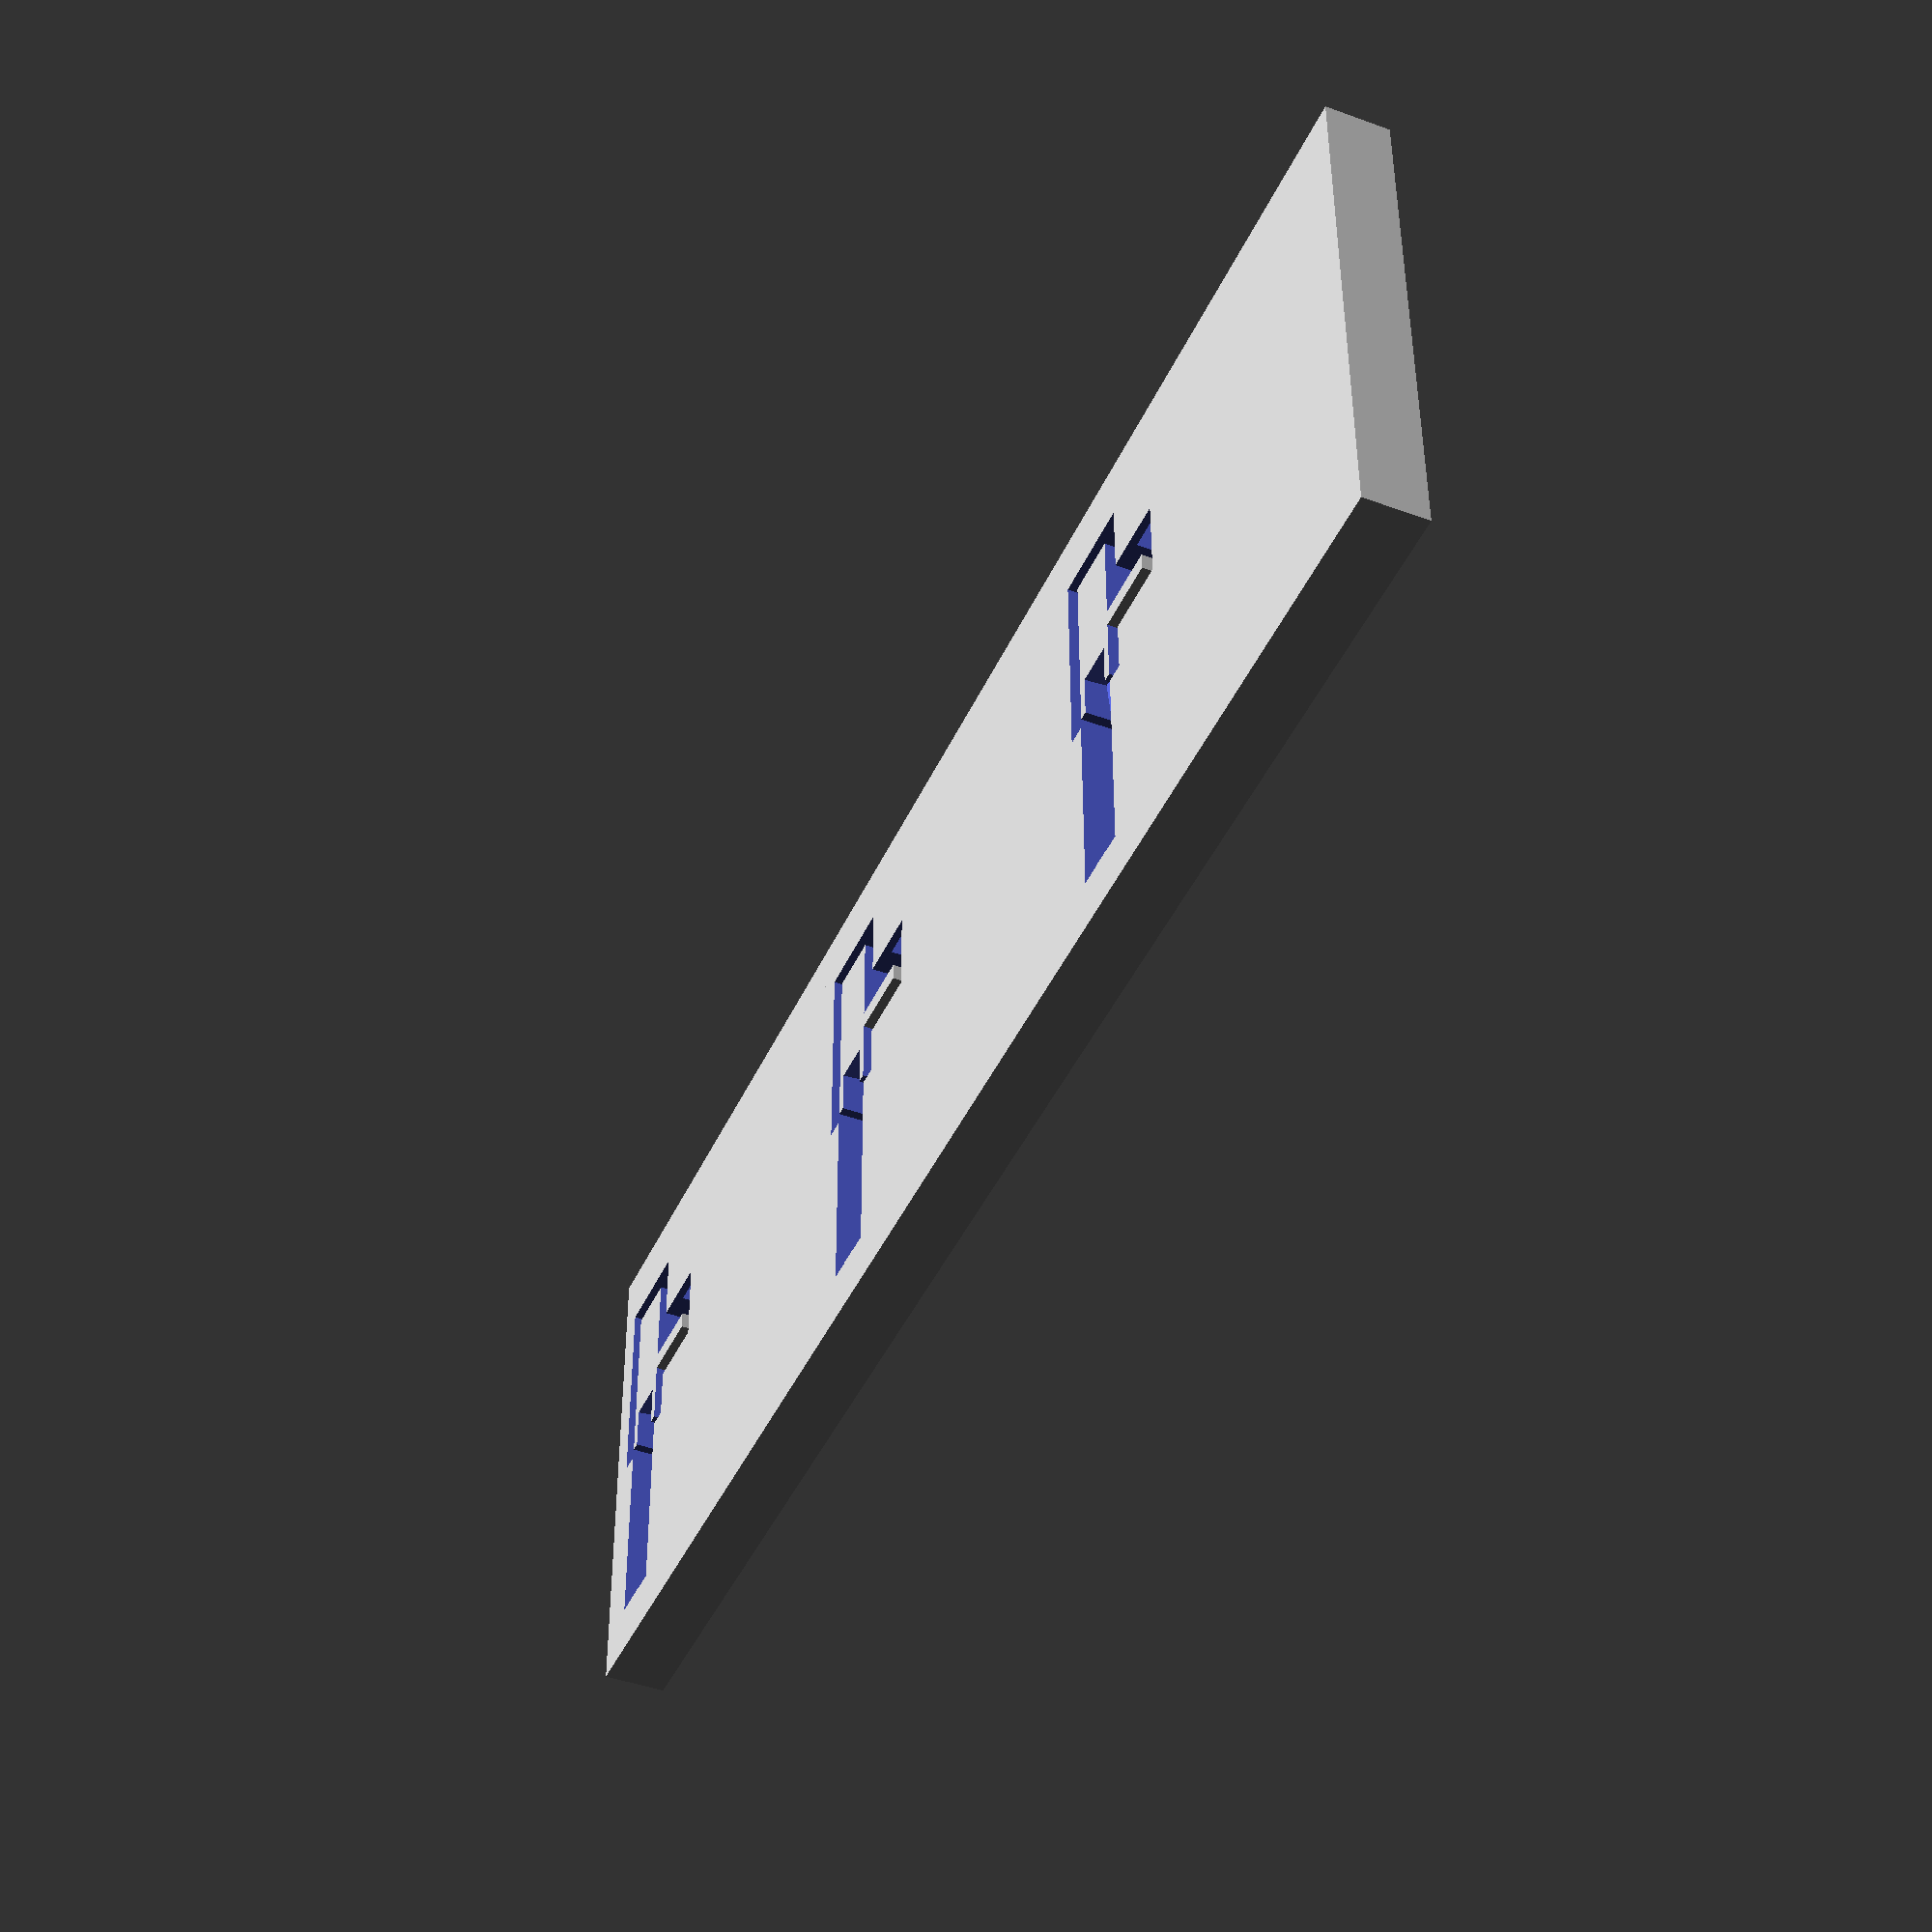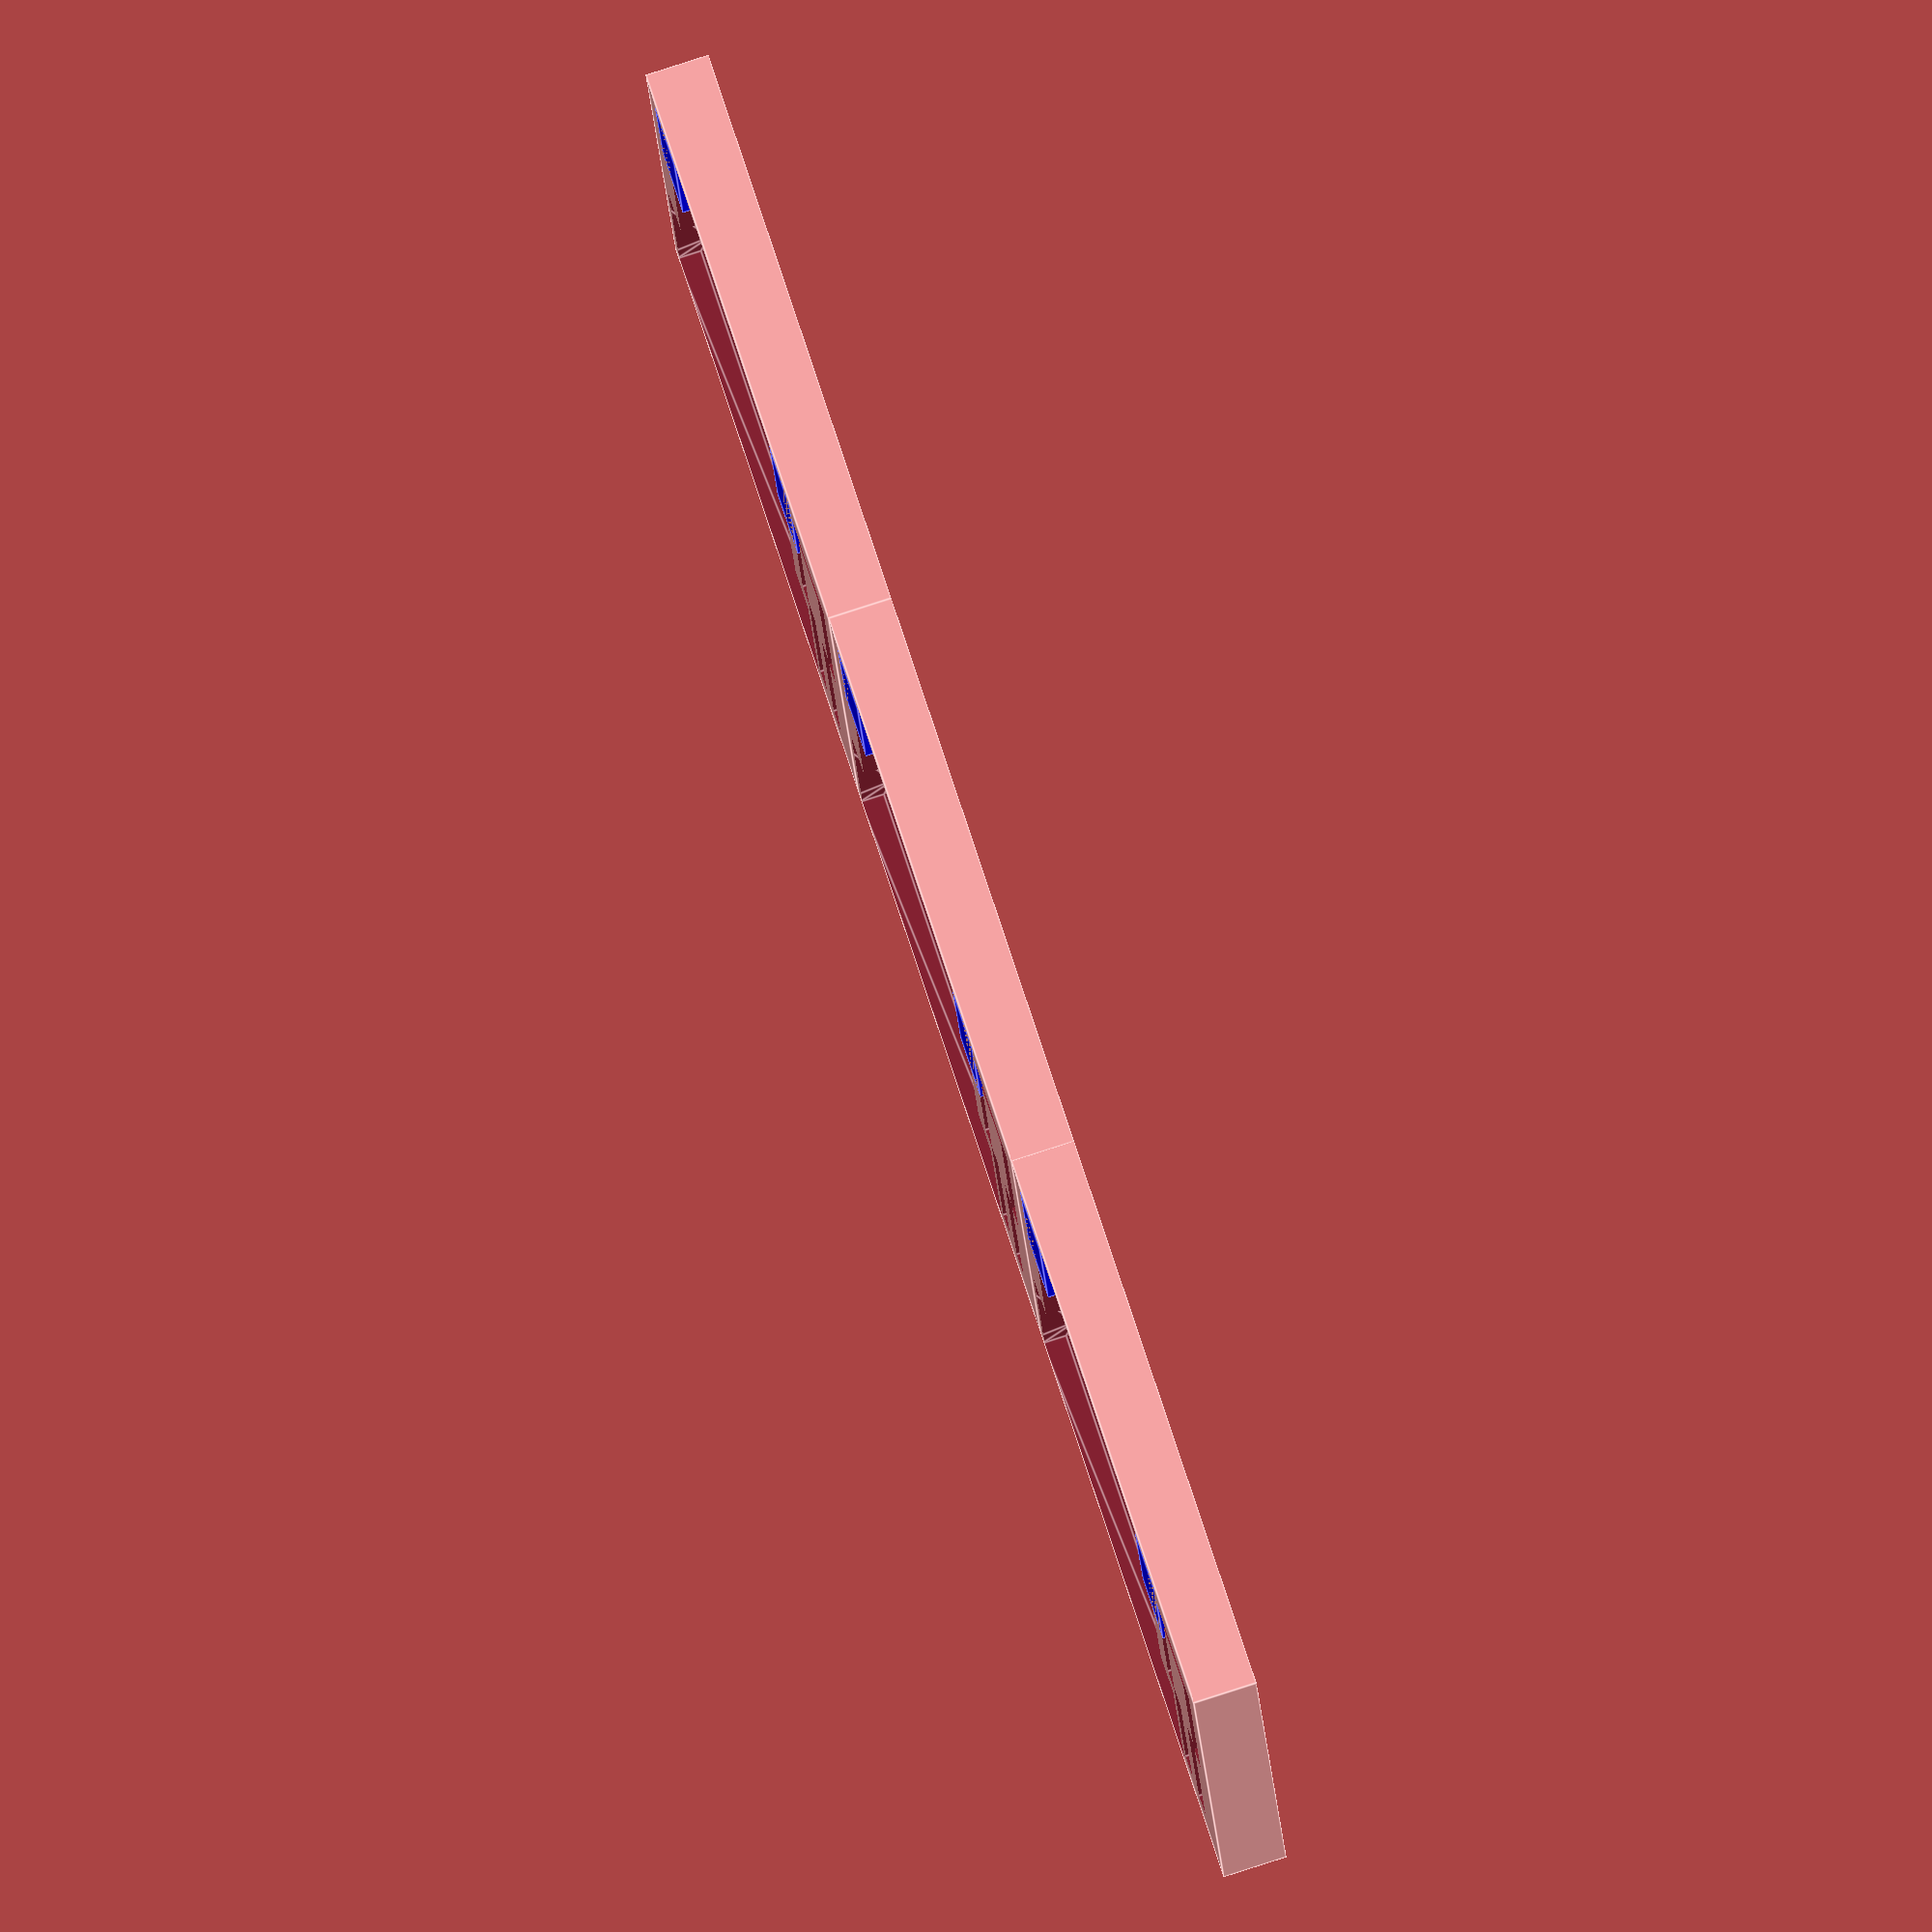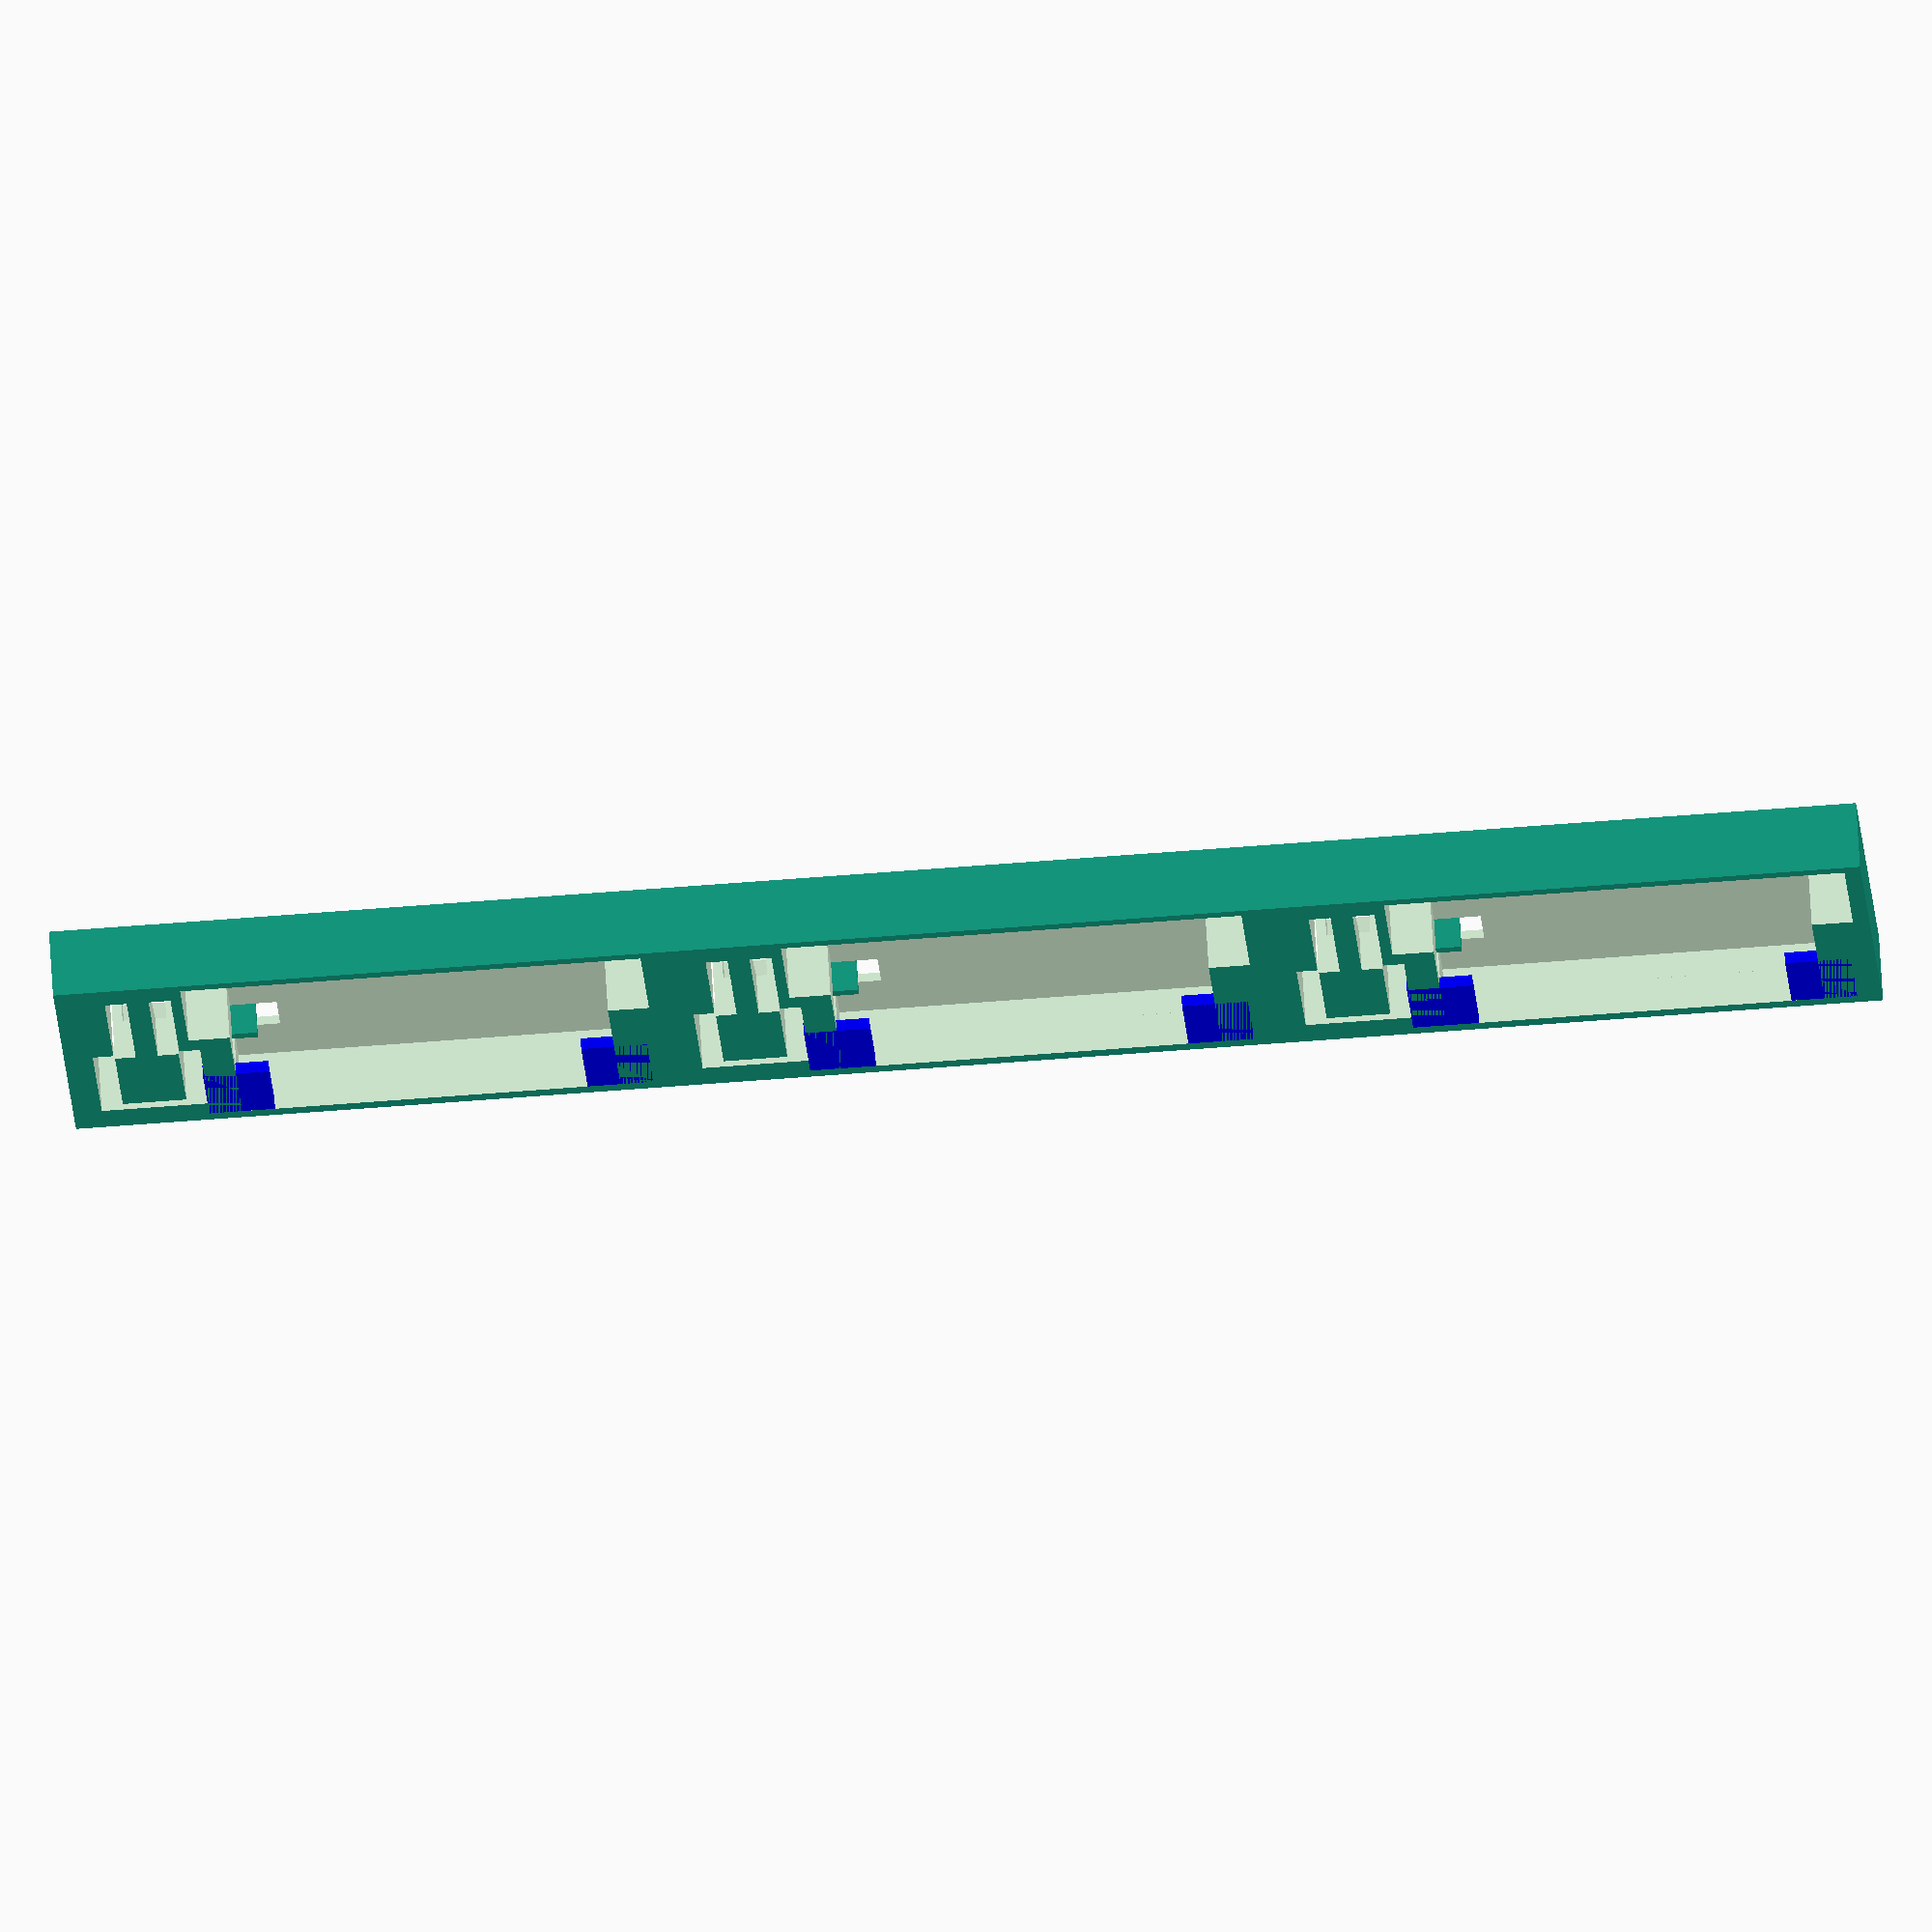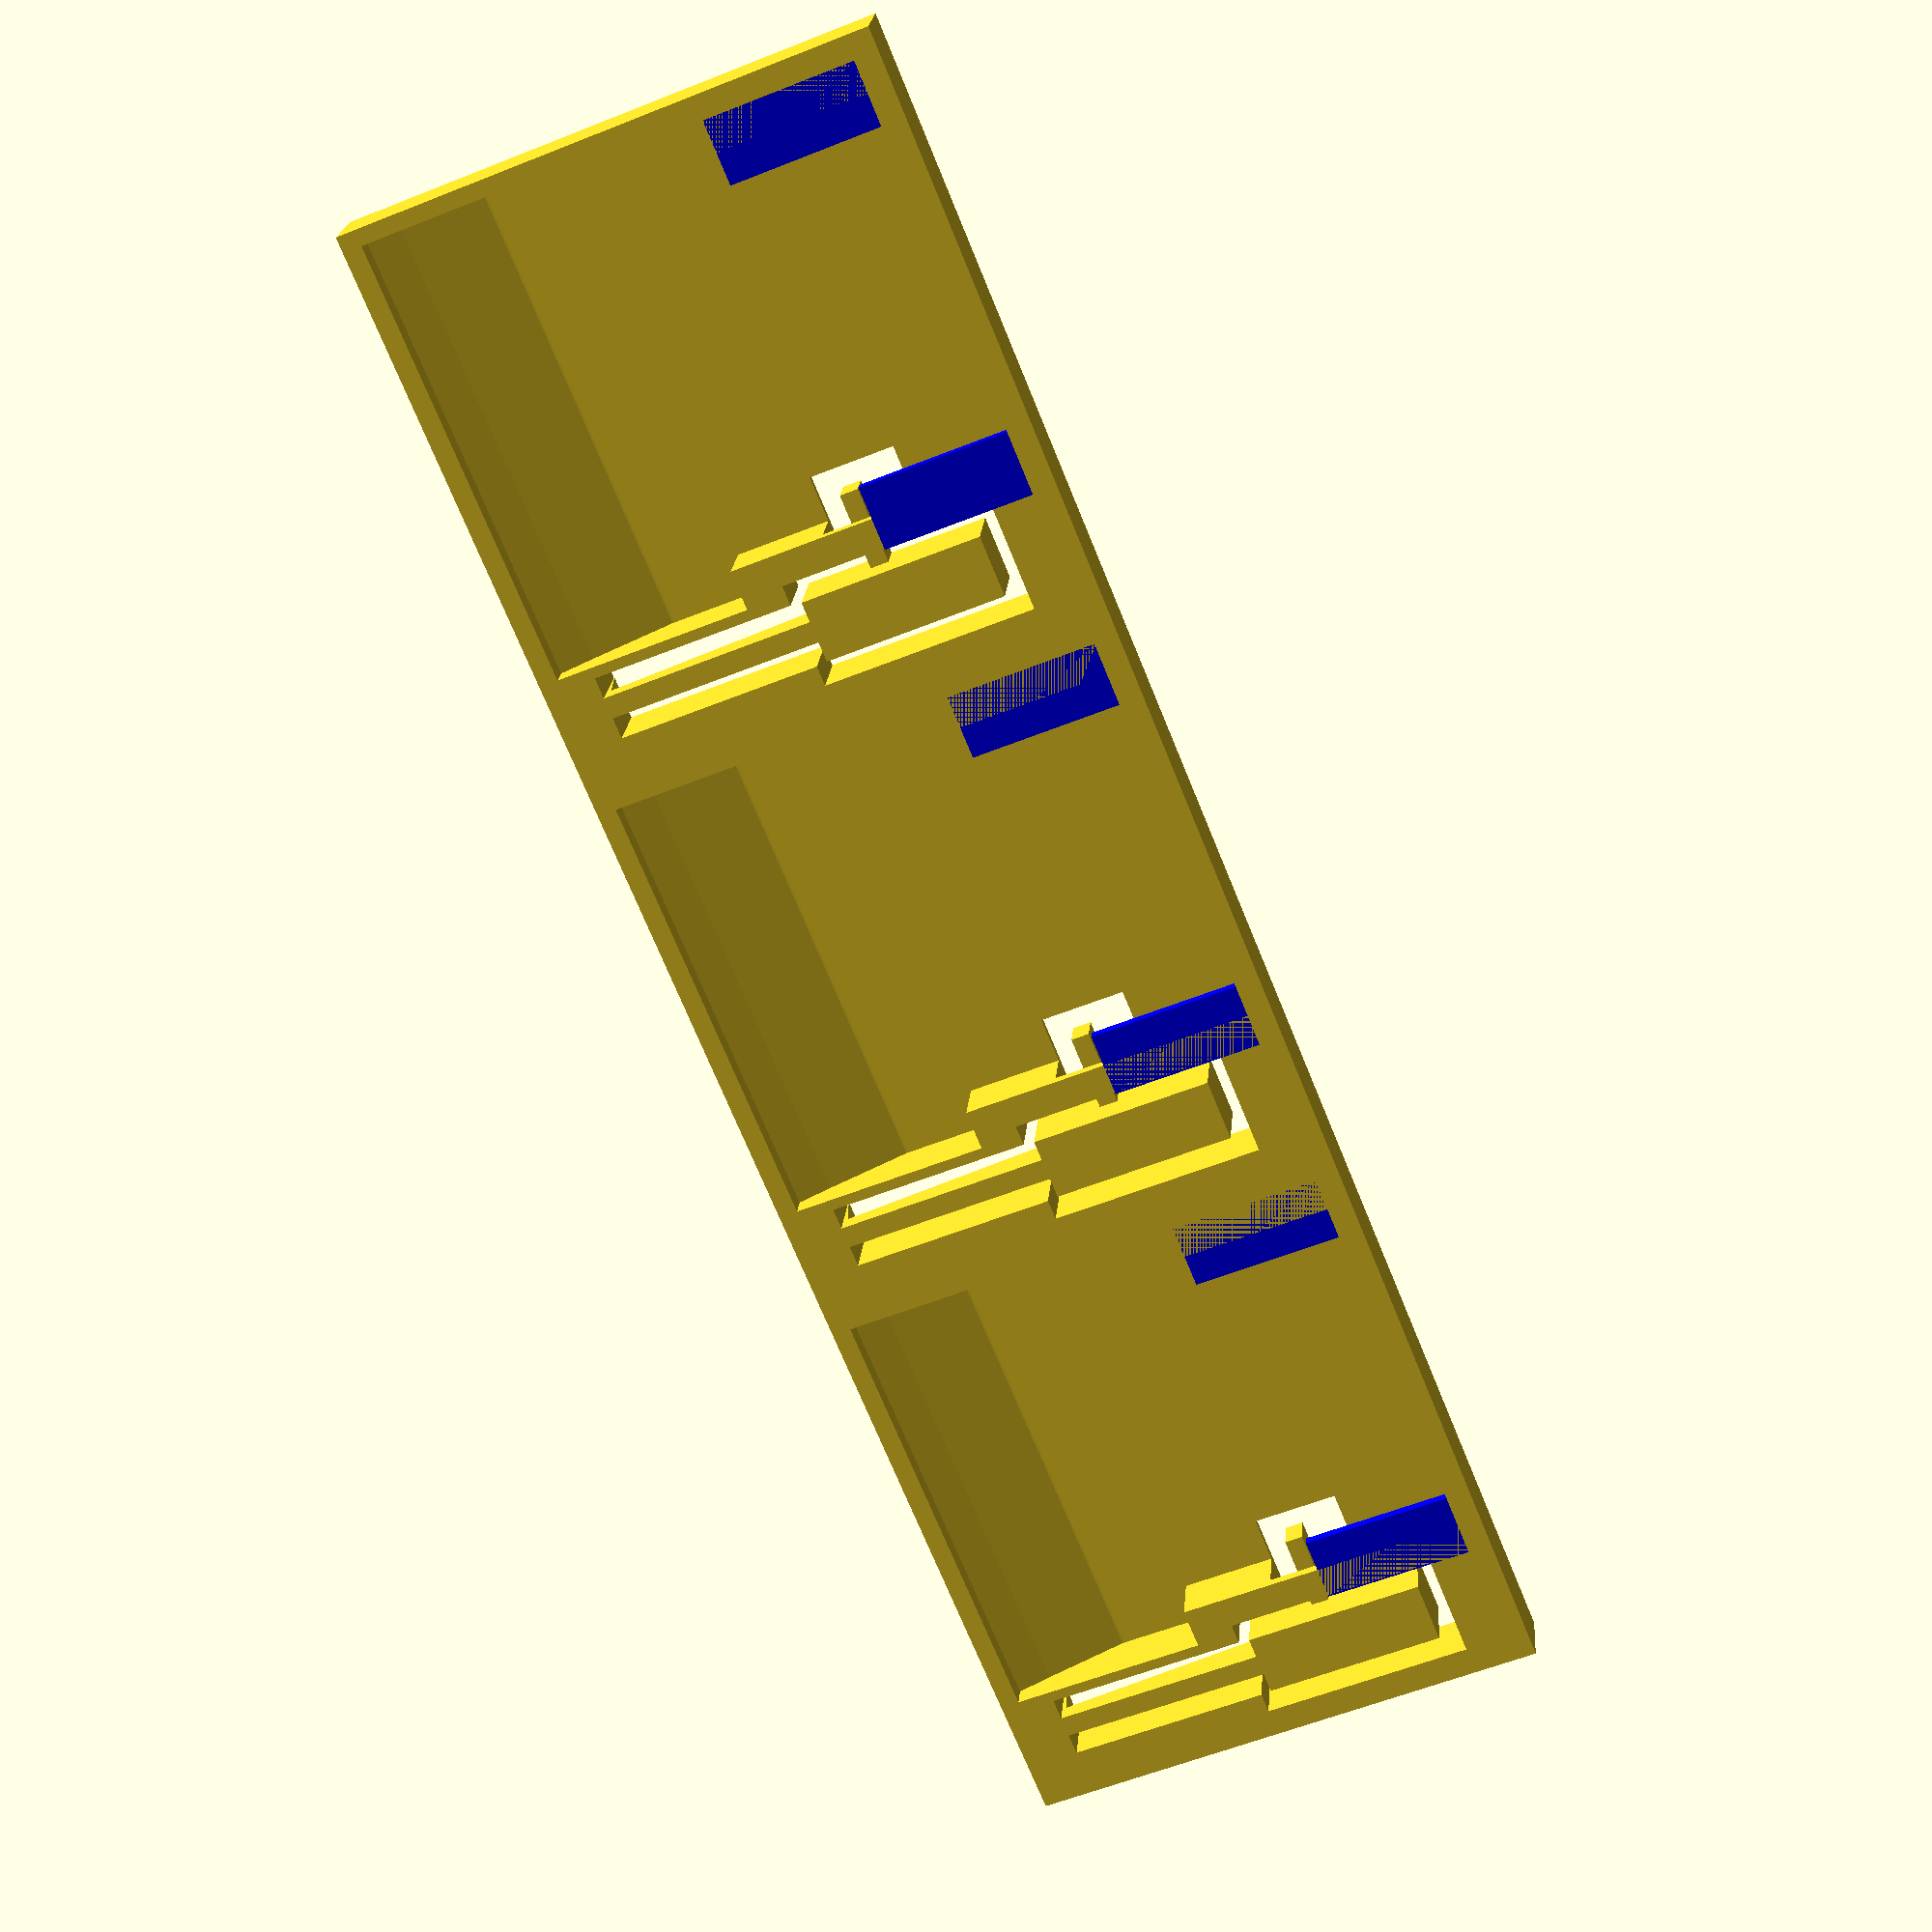
<openscad>
//Chromableedstudios - ds case

// Number of ds/3ds carts
number_of_carts = 3; // [1,3,9]

if(number_of_carts == 1)
{
    dsCartHolder();
}
else if (number_of_carts == 3)
{
    threeCarts();
}
else if (number_of_carts == 9)
{
    nineCarts();
}

module nineCarts()
{
    threeCarts();
    translate([0,blockY-.2,0])
    threeCarts();
    translate([0,(blockY*2)-.2,0])
    threeCarts();
}

module threeCarts()
{
    dsCartHolder();
    translate([blockX-.2,0,0])
    dsCartHolder();
    translate([(blockX*2)-.2,0,0])
    dsCartHolder();
}

module dsCartHolder()
{
    union()
    {
        difference()
        {        
            block();
                     
            union()
            {
                cart();
                clip();
            }
        }
        cartHolders();
        translate([0,0,-1.3])
        cartRetainer();
        cartRetainer();
    }
}

module cartRetainer() 
{
    translate([-10,-8,-1.7])
    rotate([0,0,90])
    cube([1.7,8,1.6]);
}

clipUpper = 20;
clipXoff = -22;
clipYoff = 10;
module clip()
{
    translate([-12,-8,-1])
    cube([8,8,6], center = true);
    
    rotate([5,0,0])
    translate([clipXoff+2,clipYoff-2.4,-3])
    cube([4,clipUpper+4,5], center = true);
    
    translate([clipXoff,clipYoff,0])
    cube([2,clipUpper,blockZ*2], center = true);
    translate([clipXoff+4,clipYoff,0])
    cube([2,clipUpper,blockZ*2], center = true);
    
    translate([clipXoff-1.9,clipYoff-clipUpper+1,0])
    cube([2,clipUpper,blockZ*2], center = true);
    translate([clipXoff+4+1.9,clipYoff-clipUpper+1,0])
    cube([2,clipUpper,blockZ*2], center = true);
    
    
    translate([clipXoff+4+1.9-4,clipYoff-clipUpper-8,0])
    rotate([0,0,90])
    cube([2,9,blockZ*2], center = true);
}

cartX = 34+.5;
cartY = 35+.5;
cartZ = 4.5;
cartXOffset = 5;
cartYOffset = -5;
cartTopX = 42;
cartTopY = 8;
module cart()
{
    translate([cartXOffset,cartYOffset,0])
   
    union()
    {
        cube([cartX,cartY,cartZ], center=true);
        translate([0,0,cartZ/2])
        cube([cartX,cartY,cartZ], center=true);
        hull()
        {
            cartTopPart(0);
            translate([0,7,1])
            cartTopPart(16);
            translate([0,10,2])
            cartTopPart(16);
        }
    }
    
        
}
module cartTopPart(rotateX)
{
    color("red")
    translate([0,(cartY/2)-cartTopY/2,0])
    rotate([rotateX,0,0])
    cube([cartTopX,cartTopY,cartZ], center=true);
    color("red")
    translate([0,(cartY/2)-cartTopY/2,cartZ/2])
    rotate([rotateX,0,0])
    cube([cartTopX,cartTopY,cartZ], center=true);
}
cartHolderX = 6;
cartHolderY = 14;
cartHolderZ = 1;
module cartHolders()
{
    translate([cartX/2,cartYOffset,(blockZ/2)-cartHolderZ/2])
    cartHolder();
    translate([-(cartX/2),cartYOffset,(blockZ/2)-cartHolderZ/2])
    cartHolder();
    
}
module cartHolder()
{
    color("blue")
    translate([cartXOffset,-((cartY/2)-cartHolderY/2),0])
    cube([cartHolderX,cartHolderY,cartHolderZ], center=true);
}

blockX = 55;
blockY = 50;
blockZ = 6;
module block()
{
    cube([blockX,blockY,blockZ], center=true);
    
}
</openscad>
<views>
elev=43.8 azim=180.4 roll=246.6 proj=p view=wireframe
elev=278.8 azim=169.8 roll=72.1 proj=o view=edges
elev=284.2 azim=357.6 roll=356.4 proj=o view=wireframe
elev=338.7 azim=247.8 roll=4.7 proj=p view=wireframe
</views>
